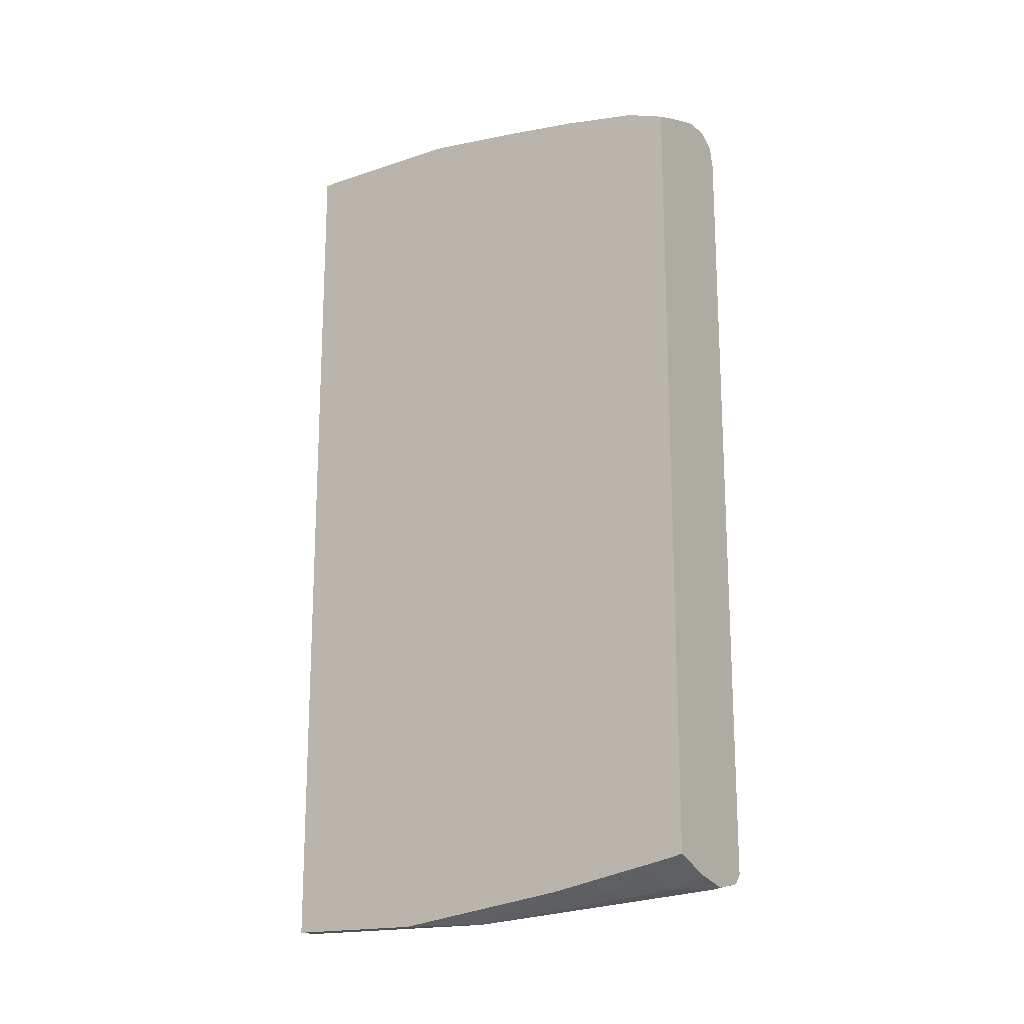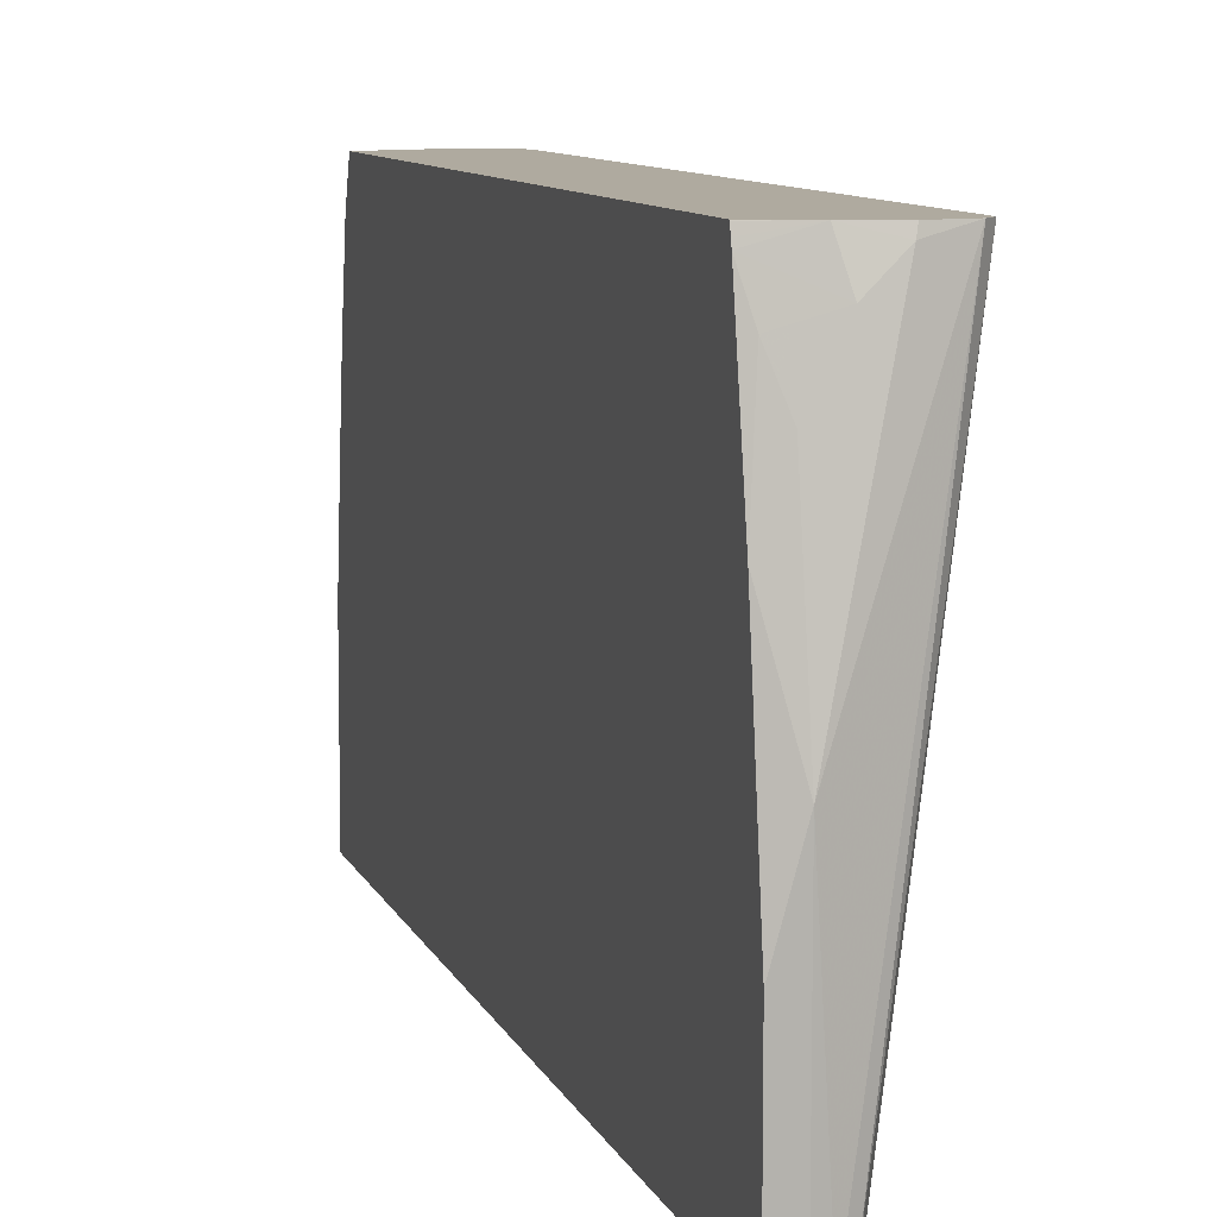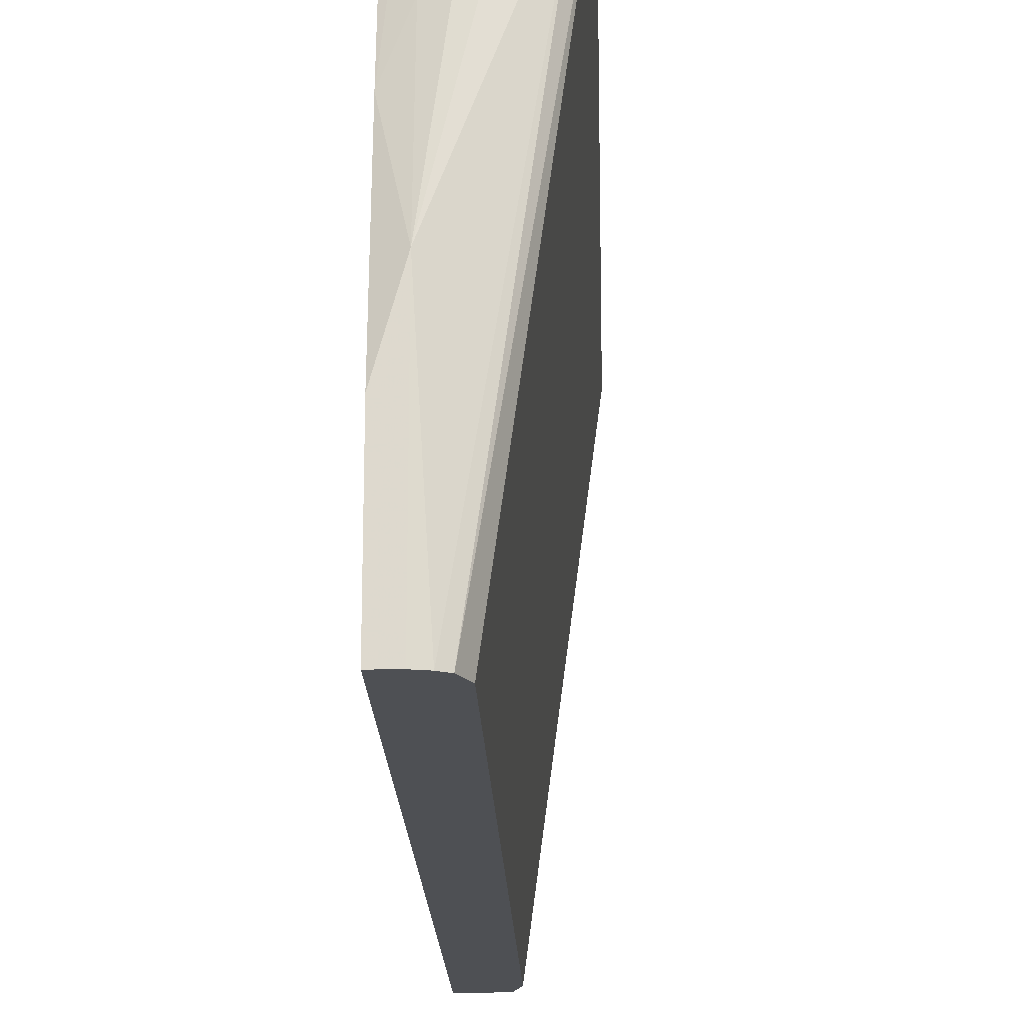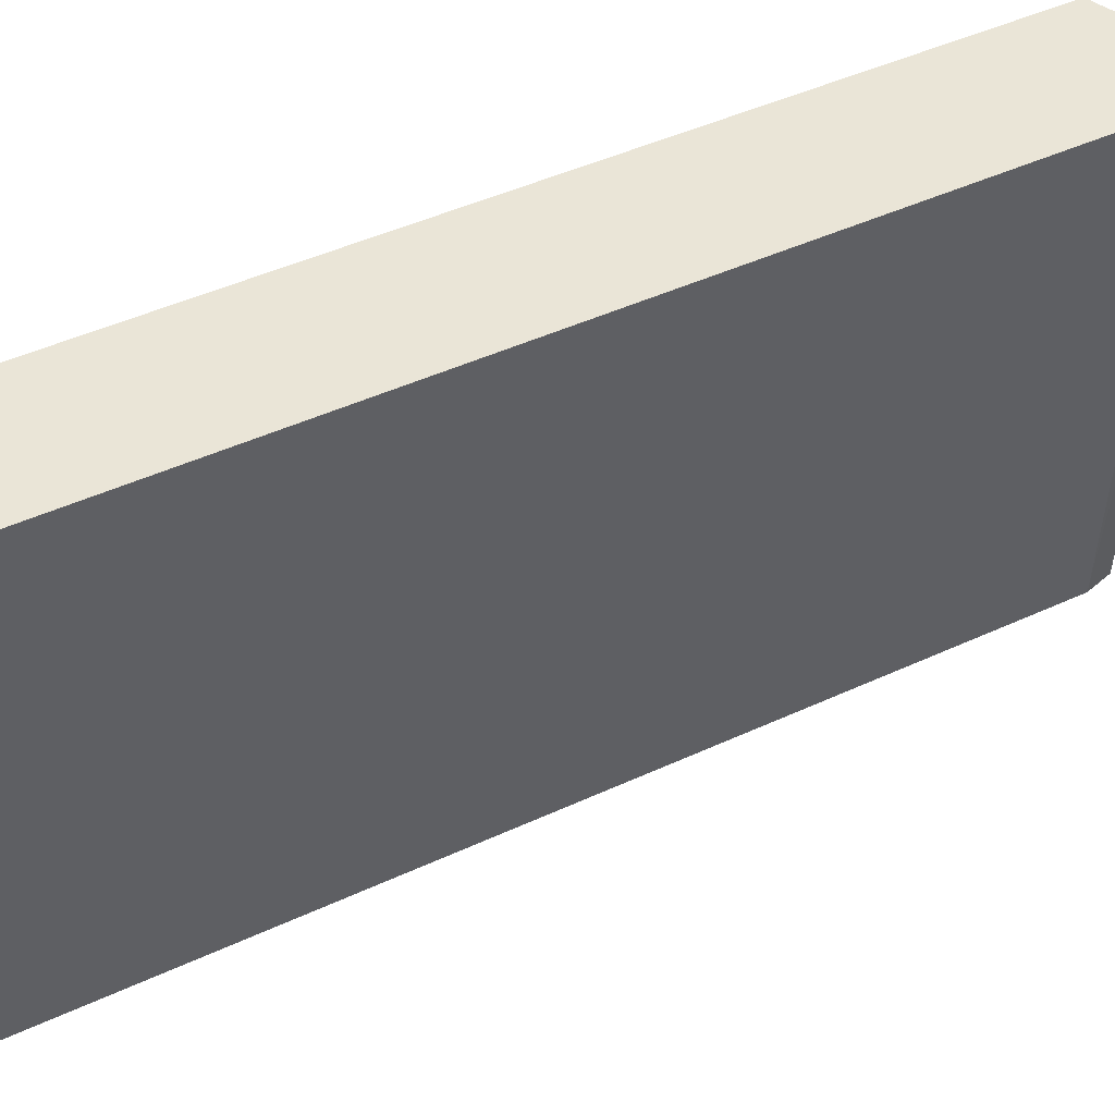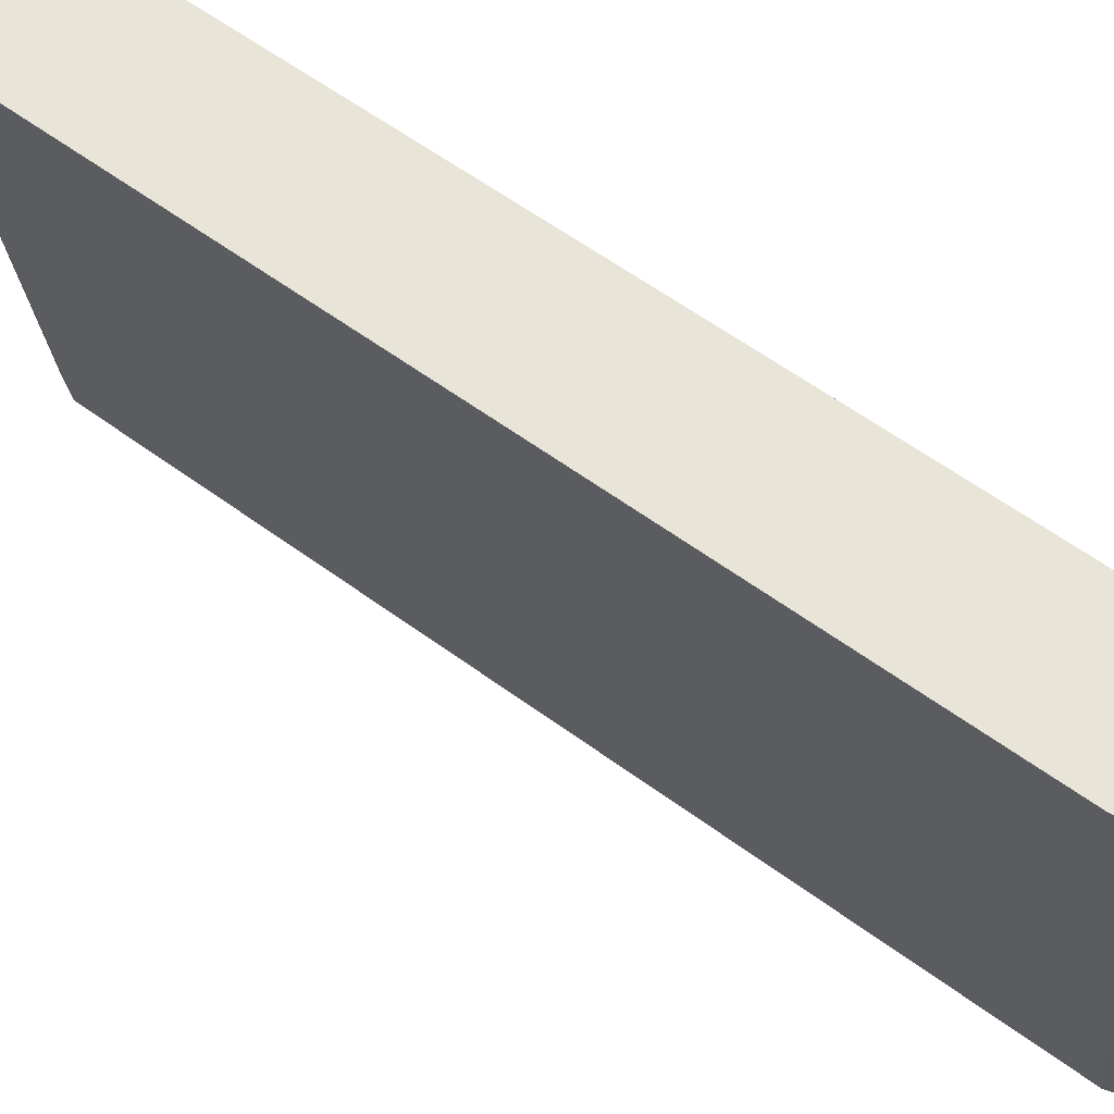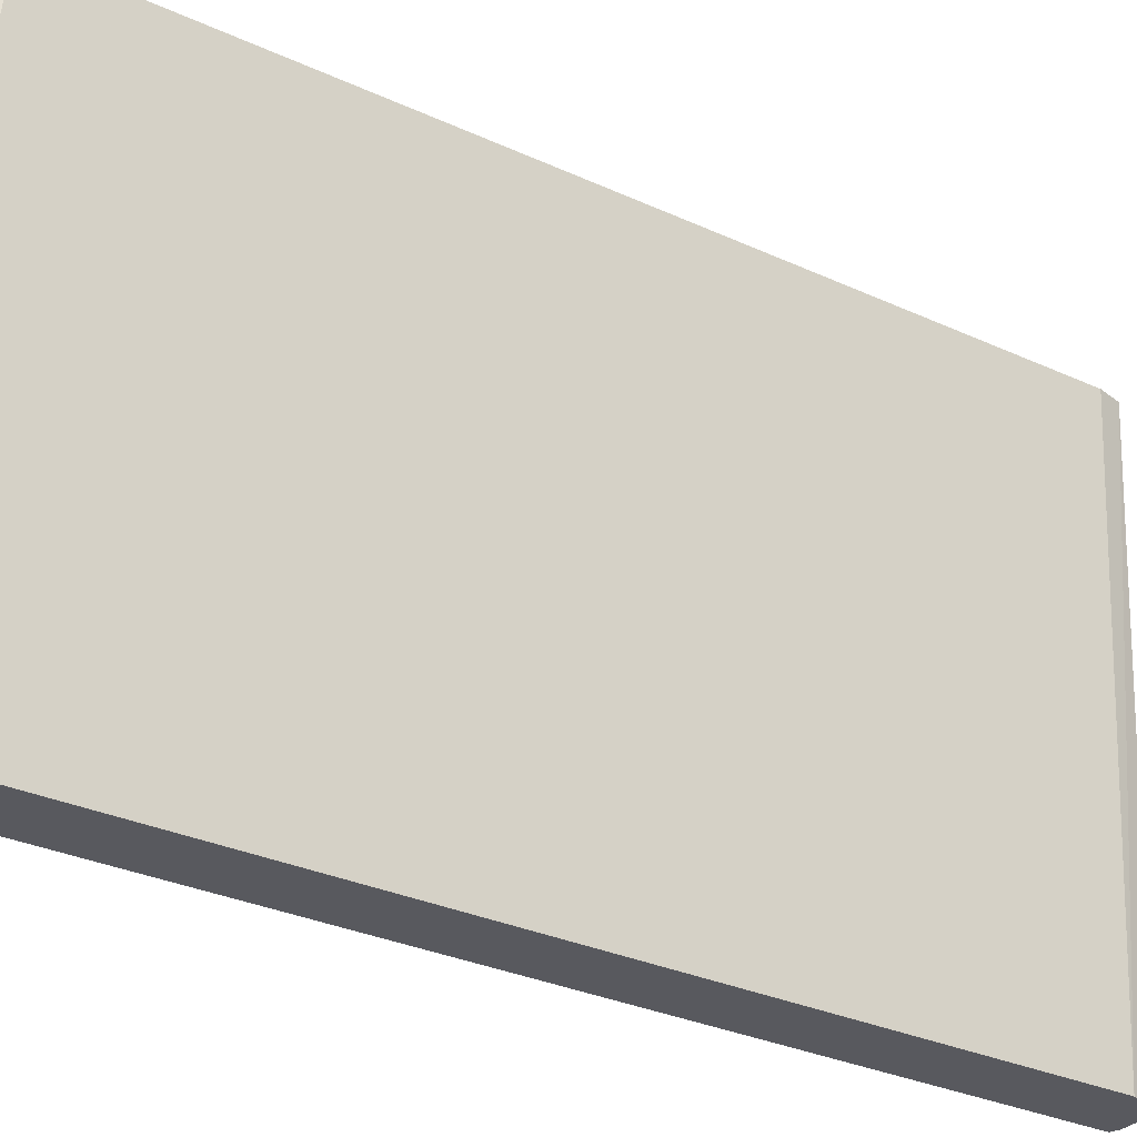
<metadata>
{"format":"obj","ext":"obj","renderer":"f3d","projection":"perspective","resolution":1024,"background":"white","views":[{"elev":-17.6,"azim":124.0,"up":"+Z"},{"elev":9.4,"azim":164.1,"up":"+Y"},{"elev":-18.9,"azim":-178.2,"up":"+Y"},{"elev":44.3,"azim":-118.7,"up":"+Y"},{"elev":60.5,"azim":-53.2,"up":"+Y"},{"elev":-30.3,"azim":-123.9,"up":"+Y"}]}
</metadata>
<code>
v 0.4428 0.2279 -0.5538
v 0.444 0.222 -0.555
v 0.4196 0.2279 -0.5495
v 0.4685 0.2279 -0.5474
v 0.4625 0.2035 -0.555
v 0.481 0.05551 -0.5735
v 0.4716 -0.1009 -0.5714
v 0.4648 -0.1009 -0.568
v 0.4136 0.2279 -0.5429
v 0.4964 0.2279 -0.5358
v 0.4964 0.2276 -0.5359
v 0.4964 0.2226 -0.5372
v 0.4964 0.2189 -0.5381
v 0.4903 0.1943 -0.5458
v 0.481 0.1665 -0.555
v 0.4964 4.13e-06 -0.5735
v 0.481 -0.1009 -0.5735
v 0.4964 0.1264 -0.5557
v 0.4583 -0.1009 -0.555
v 0.4133 0.2279 -0.5425
v 0.4964 0.2279 0.01738
v 0.4964 -0.1009 -0.5735
v 0.4583 -0.1009 0.037
v 0.4133 0.2279 0.01249
v 0.487 0.2279 0.02097
v 0.4964 0.227 0.01776
v 0.4964 -0.1009 0.05662
v 0.4636 -0.1009 0.05439
v 0.4169 0.2279 0.02704
v 0.481 0.2279 0.0232
v 0.481 0.222 0.02543
v 0.4903 0.1943 0.03236
v 0.4964 0.2004 0.02772
v 0.4964 -0.09558 0.05662
v 0.4911 -0.1009 0.05866
v 0.4676 -0.1009 0.0555
v 0.481 0.07399 0.0555
v 0.428 0.2279 0.03446
v 0.45 0.2279 0.03397
v 0.4718 0.2127 0.03236
v 0.444 0.222 0.037
v 0.481 0.185 0.037
v 0.4903 0.08322 0.05086
v 0.4964 0.1449 0.03811
v 0.4964 0.01852 0.0555
v 0.481 -0.1009 0.05866
v 0.4718 0.1202 0.05086
v 0.444 0.2279 0.03471
v 0.4964 0.08941 0.04622
f 28 36 37
f 23 28 29
f 23 29 24
f 25 30 31
f 27 34 35
f 25 32 26
f 26 32 33
f 21 25 26
f 25 31 32
f 19 24 20
f 10 27 22
f 14 18 15
f 13 18 14
f 10 12 11
f 10 13 12
f 10 18 13
f 10 16 18
f 10 22 16
f 10 34 27
f 28 37 38
f 19 23 24
f 28 38 29
f 43 45 49
f 30 40 31
f 10 45 34
f 43 49 44
f 41 47 42
f 39 41 40
f 39 48 41
f 38 41 48
f 38 47 41
f 37 47 38
f 37 42 47
f 37 45 43
f 36 46 37
f 35 37 46
f 35 45 37
f 34 45 35
f 32 44 33
f 32 43 44
f 32 37 43
f 32 42 37
f 32 41 42
f 32 40 41
f 31 40 32
f 30 39 40
f 10 49 45
f 1 10 4
f 10 33 44
f 4 10 11
f 3 8 9
f 3 7 8
f 3 6 7
f 2 6 3
f 2 5 6
f 2 4 5
f 1 4 2
f 1 21 10
f 4 11 12
f 1 30 25
f 1 48 39
f 1 38 48
f 1 29 38
f 1 24 29
f 1 20 24
f 1 9 20
f 1 3 9
f 1 2 3
f 10 44 49
f 1 39 30
f 4 12 13
f 1 25 21
f 5 13 14
f 10 26 33
f 4 13 5
f 10 21 26
f 8 20 9
f 8 19 20
f 7 19 8
f 7 23 19
f 7 36 28
f 7 46 36
f 7 35 46
f 7 27 35
f 7 28 23
f 7 22 27
f 7 17 22
f 6 18 16
f 6 15 18
f 6 17 7
f 6 22 17
f 6 16 22
f 5 15 6
f 5 14 15

</code>
